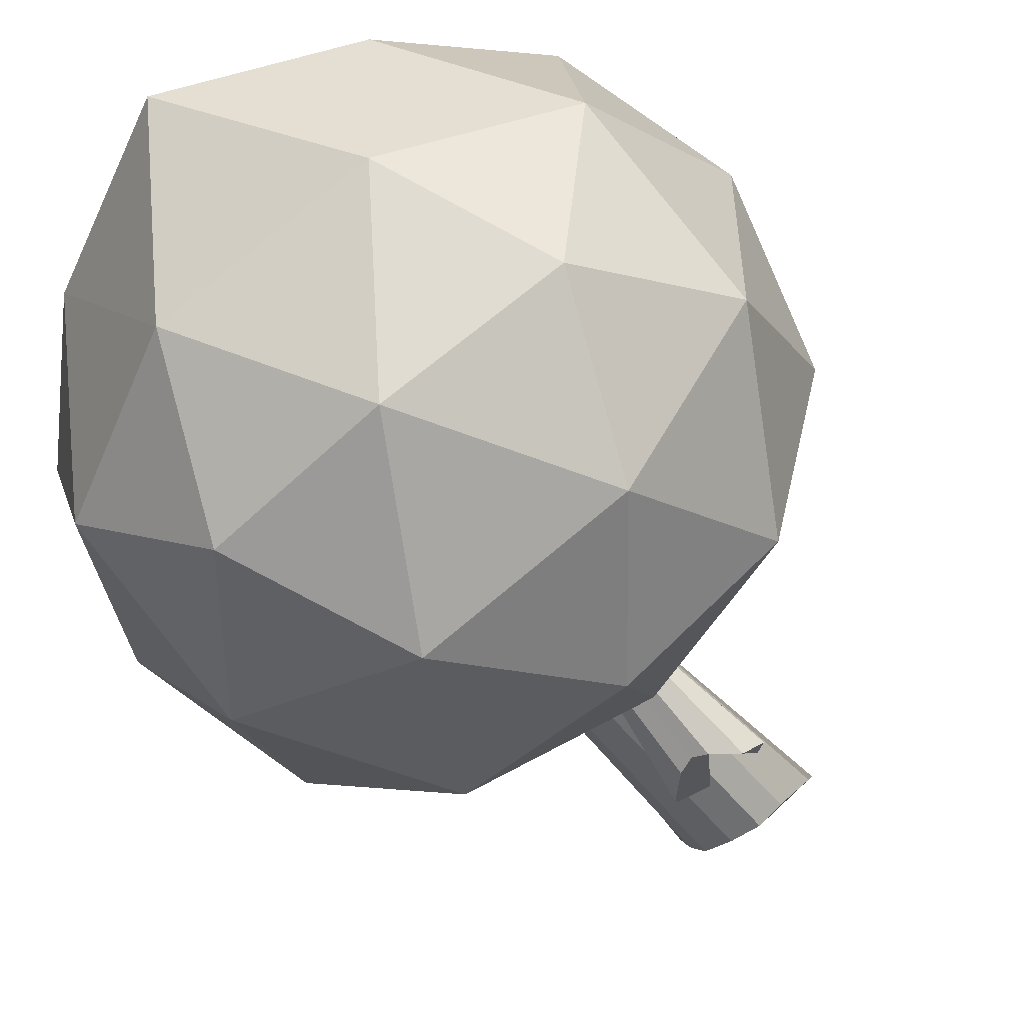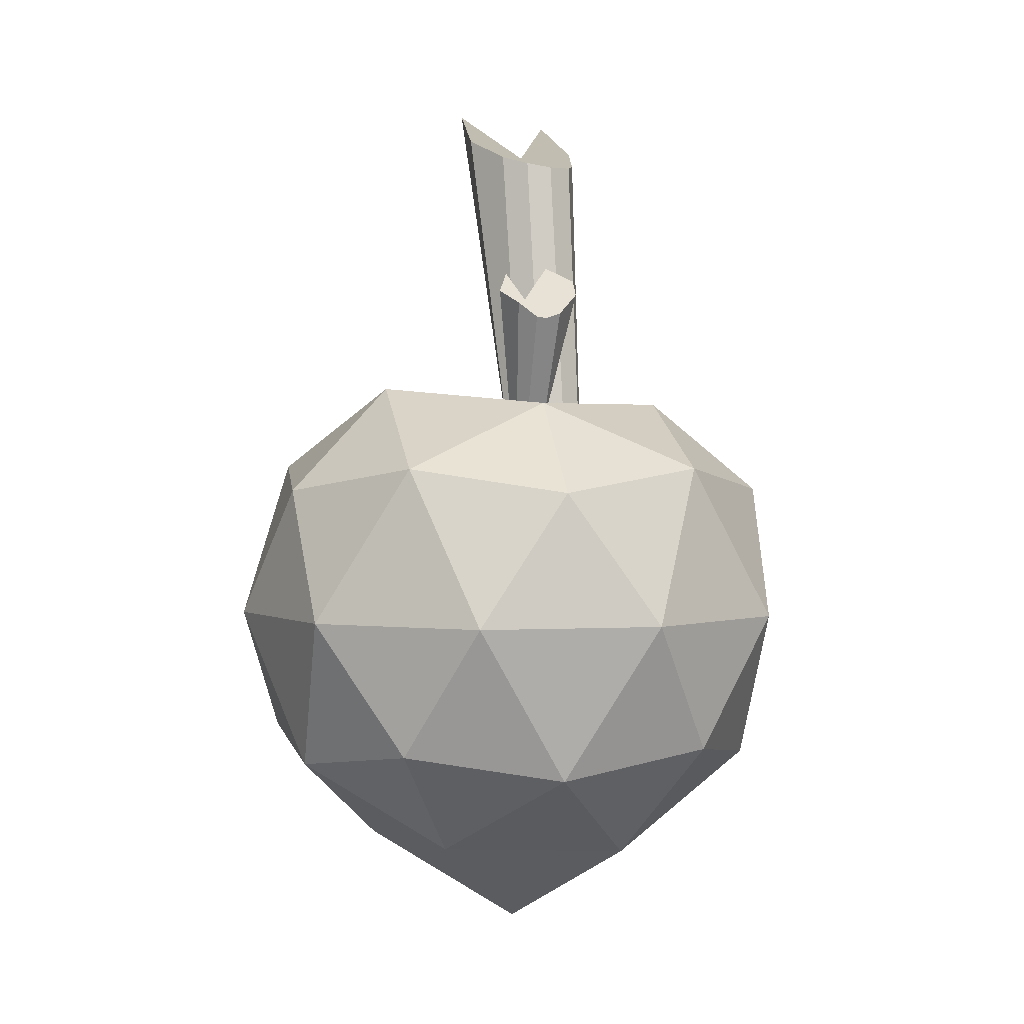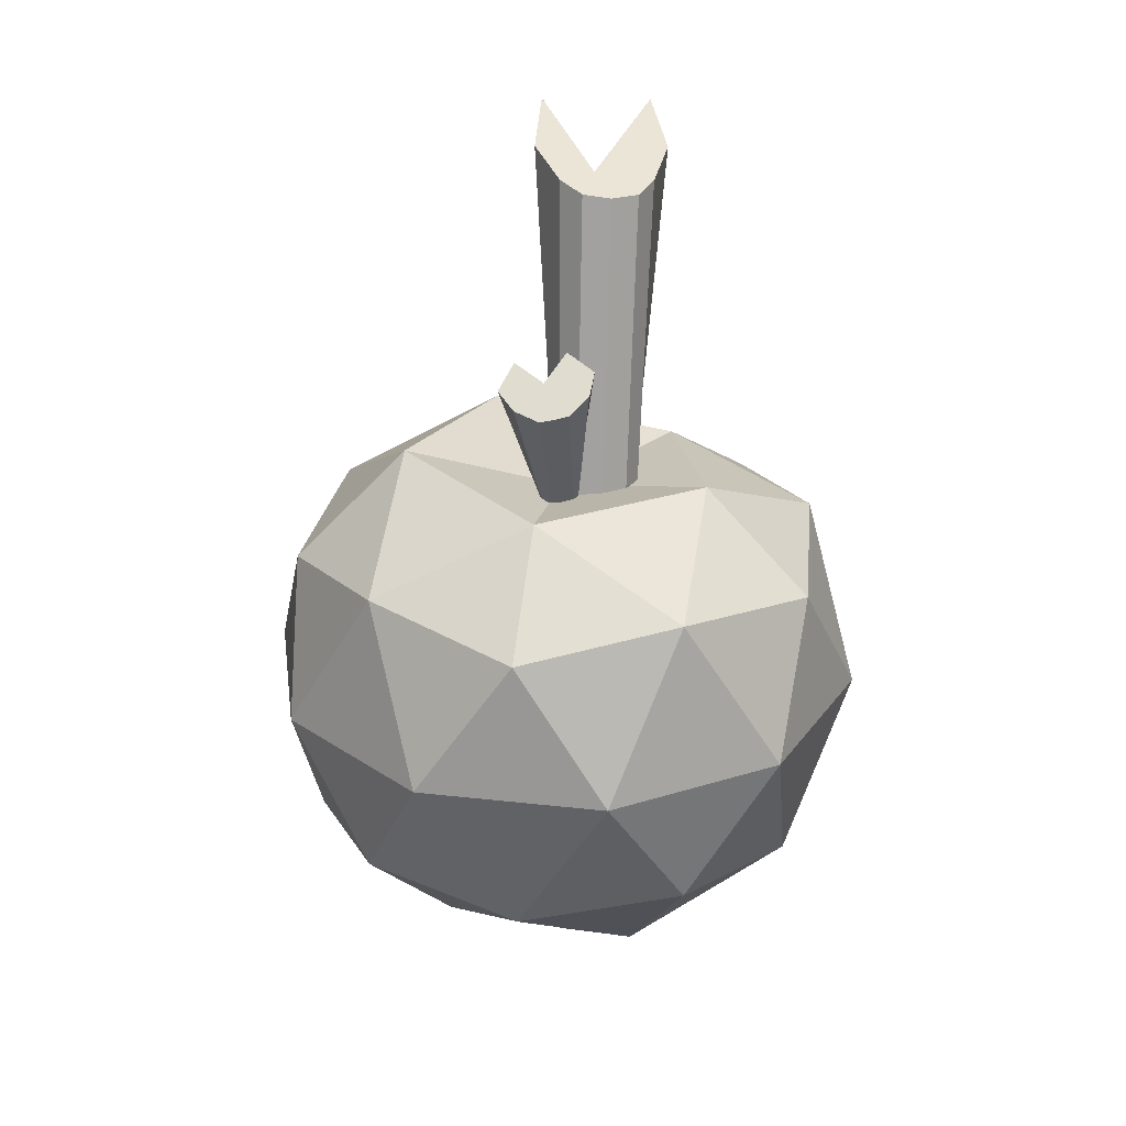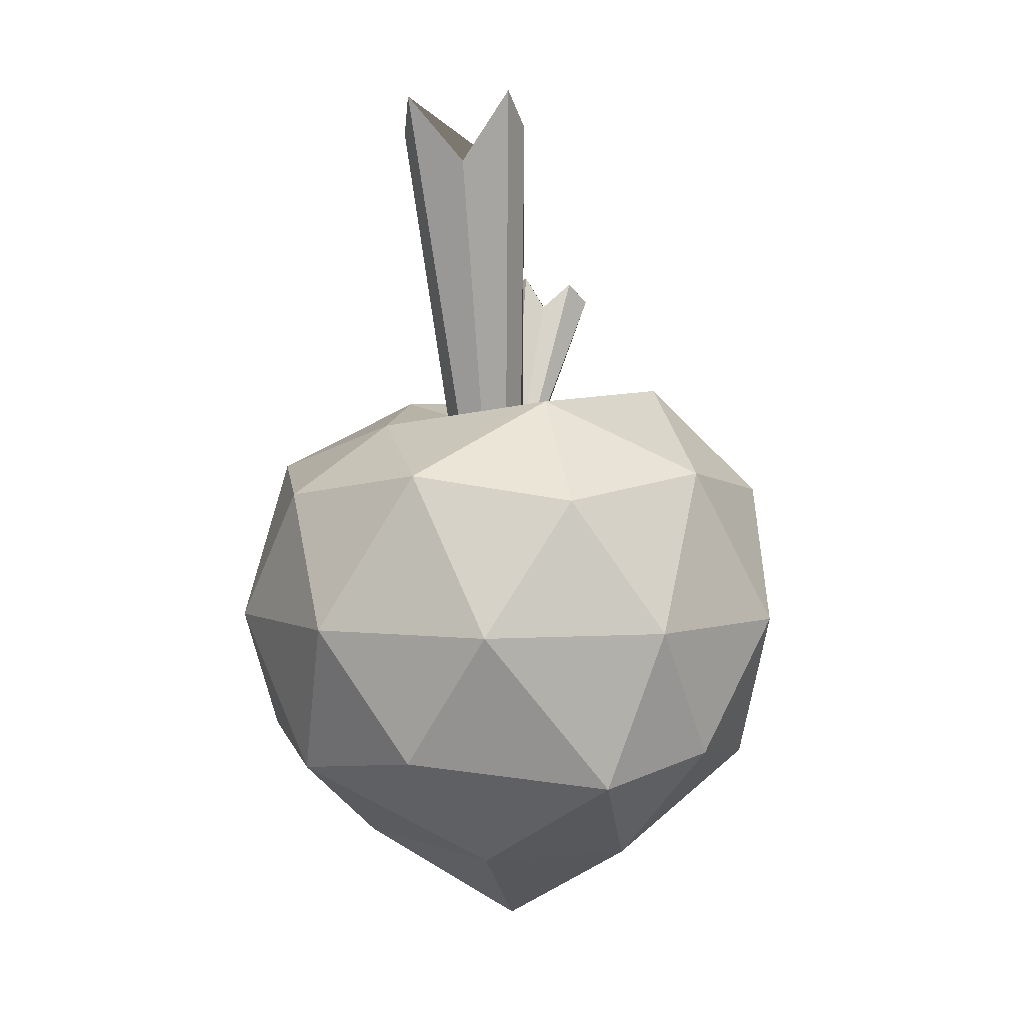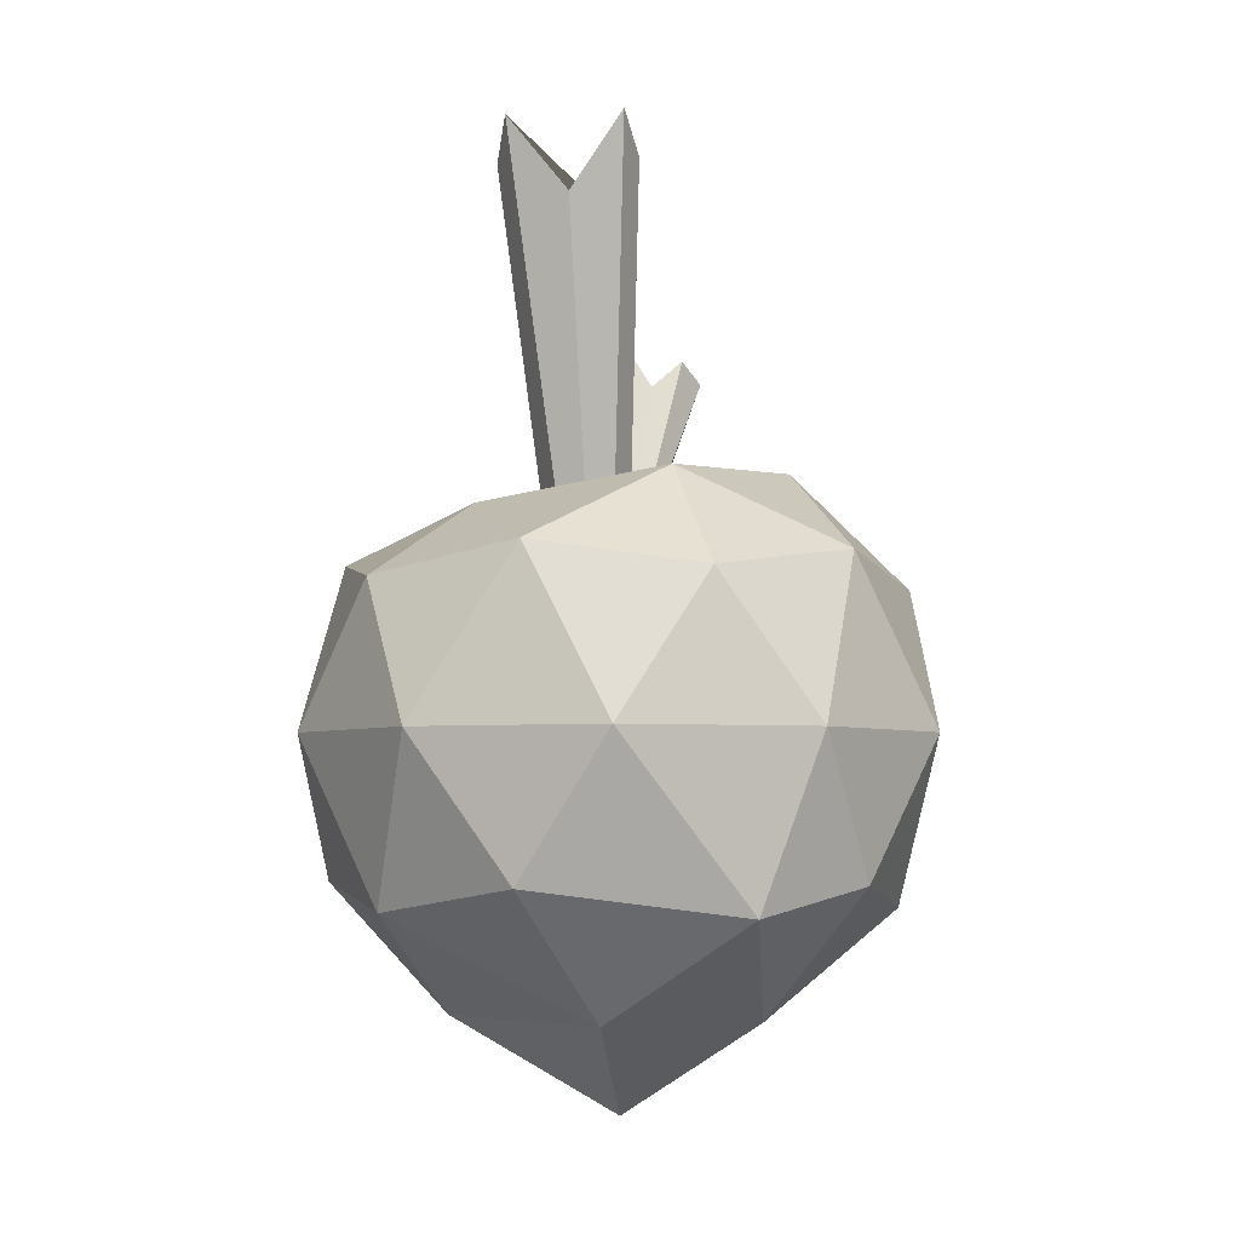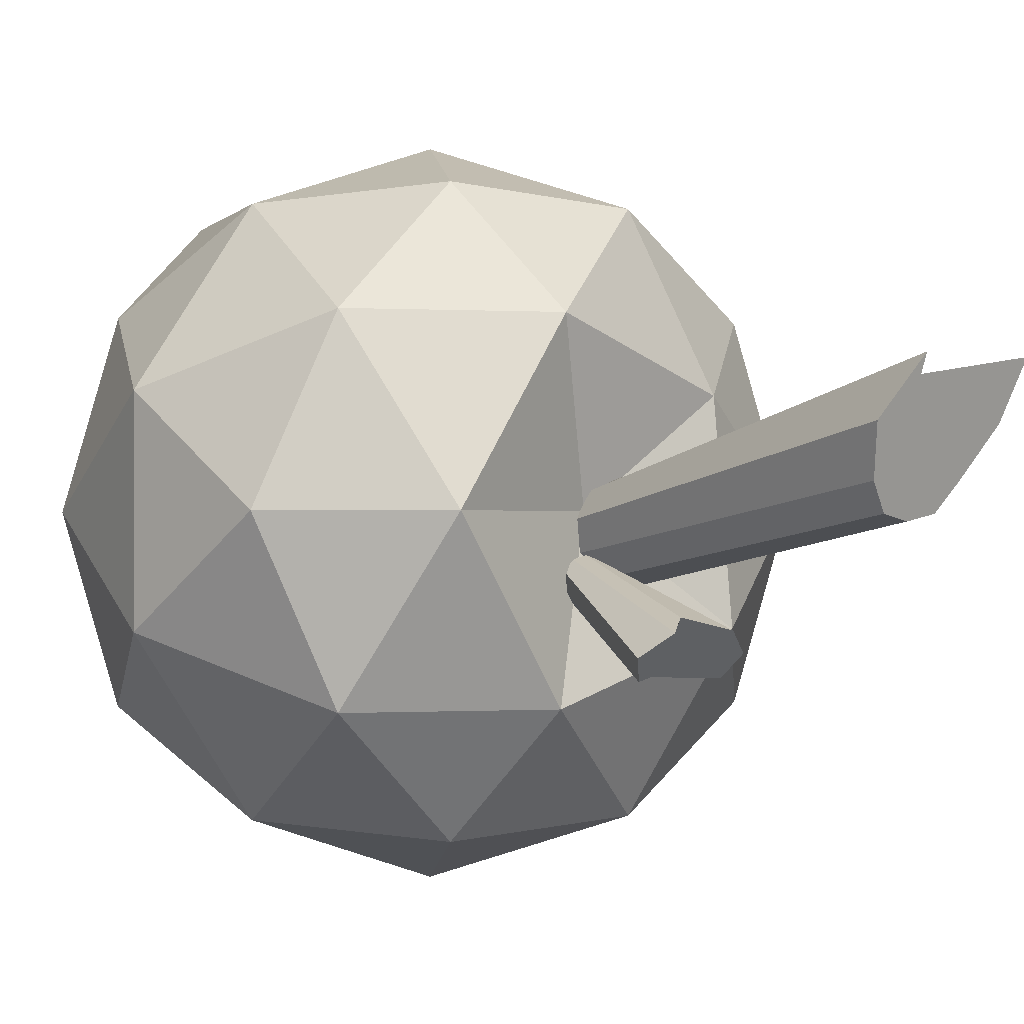
<metadata>
{"format":"obj","ext":"obj","renderer":"f3d","projection":"perspective","resolution":1024,"background":"white","views":[{"elev":-54.7,"azim":35.6,"up":"+Z"},{"elev":1.7,"azim":150.0,"up":"+Y"},{"elev":26.9,"azim":172.0,"up":"+Y"},{"elev":3.4,"azim":5.2,"up":"+Y"},{"elev":-4.5,"azim":1.1,"up":"+Y"},{"elev":-0.4,"azim":141.0,"up":"+Z"}]}
</metadata>
<code>
o Cylinder
v 5.284 -0.947 1.368
v 5.236 0.0335 1.545
v 5.365 -0.9479 1.394
v 5.326 0.04568 1.562
v 5.416 -0.9582 1.464
v 5.387 0.07228 1.639
v 5.417 -0.974 1.55
v 5.449 0.1446 1.775
v 5.368 -0.9892 1.619
v 5.405 0.2571 1.928
v 5.288 -0.9981 1.646
v 5.238 0.01563 1.885
v 5.207 -0.9973 1.62
v 5.048 0.2394 1.929
v 5.156 -0.9869 1.55
v 5.014 0.123 1.777
v 5.155 -0.9711 1.464
v 5.083 0.05717 1.64
v 5.204 -0.9559 1.395
v 5.145 0.0367 1.563
f 1 2 4 3
f 3 4 6 5
f 5 6 8 7
f 7 8 10 9
f 9 10 12 11
f 11 12 14 13
f 13 14 16 15
f 15 16 18 17
f 4 2 20 18 16 14 12 10 8 6
f 17 18 20 19
f 19 20 2 1
f 1 3 5 7 9 11 13 15 17 19
o Icosphere
v 5.386 -2.771 1.573
v 6.11 -2.062 2.099
v 5.11 -2.062 2.424
v 4.492 -2.062 1.573
v 5.11 -2.062 0.7228
v 6.11 -2.062 1.048
v 5.662 -1.168 2.424
v 4.662 -1.168 2.099
v 4.662 -1.168 1.048
v 5.662 -1.168 0.7228
v 6.28 -1.168 1.573
v 5.386 -0.9628 1.573
v 5.339 -2.466 2.073
v 5.811 -2.466 1.882
v 5.785 -2.148 2.368
v 6.237 -2.141 1.573
v 5.819 -2.439 1.296
v 4.86 -2.466 1.573
v 4.698 -2.141 2.073
v 5.223 -2.466 1.073
v 4.698 -2.141 1.073
v 5.649 -2.141 0.7644
v 6.337 -1.615 1.882
v 6.337 -1.615 1.264
v 5.386 -1.615 2.573
v 5.974 -1.615 2.382
v 4.435 -1.615 1.882
v 4.798 -1.615 2.382
v 4.798 -1.615 0.7644
v 4.435 -1.615 1.264
v 5.974 -1.615 0.7644
v 5.386 -1.615 0.5734
v 6.074 -1.089 2.073
v 5.123 -1.089 2.382
v 4.535 -1.089 1.573
v 5.123 -1.089 0.7644
v 6.074 -1.089 1.073
v 5.548 -0.8399 2.073
v 5.912 -0.8049 1.573
v 4.961 -0.9289 1.882
v 4.961 -0.8577 1.264
v 5.548 -0.8605 1.073
f 21 34 33
f 22 34 36
f 21 33 38
f 21 38 40
f 21 40 37
f 22 36 43
f 23 35 45
f 24 39 47
f 25 41 49
f 26 42 51
f 22 43 46
f 23 45 48
f 24 47 50
f 25 49 52
f 26 51 44
f 27 53 58
f 28 54 60
f 29 55 61
f 30 56 62
f 31 57 59
f 59 62 32
f 59 57 62
f 57 30 62
f 62 61 32
f 62 56 61
f 56 29 61
f 61 60 32
f 61 55 60
f 55 28 60
f 60 58 32
f 60 54 58
f 54 27 58
f 58 59 32
f 58 53 59
f 53 31 59
f 44 57 31
f 44 51 57
f 51 30 57
f 52 56 30
f 52 49 56
f 49 29 56
f 50 55 29
f 50 47 55
f 47 28 55
f 48 54 28
f 48 45 54
f 45 27 54
f 46 53 27
f 46 43 53
f 43 31 53
f 51 52 30
f 51 42 52
f 42 25 52
f 49 50 29
f 49 41 50
f 41 24 50
f 47 48 28
f 47 39 48
f 39 23 48
f 45 46 27
f 45 35 46
f 35 22 46
f 43 44 31
f 43 36 44
f 36 26 44
f 37 42 26
f 37 40 42
f 40 25 42
f 40 41 25
f 40 38 41
f 38 24 41
f 38 39 24
f 38 33 39
f 33 23 39
f 36 37 26
f 36 34 37
f 34 21 37
f 33 35 23
f 33 34 35
f 34 22 35
o Cylinder.001
v 5.416 -0.9549 1.347
v 5.471 -0.5562 1.183
v 5.451 -0.9557 1.357
v 5.52 -0.5534 1.165
v 5.475 -0.9475 1.385
v 5.599 -0.5072 1.158
v 5.478 -0.9335 1.421
v 5.641 -0.4637 1.217
v 5.458 -0.919 1.45
v 5.581 -0.3964 1.279
v 5.425 -0.9097 1.461
v 5.483 -0.4846 1.312
v 5.389 -0.9089 1.451
v 5.414 -0.3722 1.282
v 5.365 -0.9171 1.423
v 5.335 -0.4194 1.223
v 5.363 -0.9311 1.387
v 5.361 -0.4726 1.162
v 5.382 -0.9456 1.358
v 5.424 -0.5395 1.167
f 63 64 66 65
f 65 66 68 67
f 67 68 70 69
f 69 70 72 71
f 71 72 74 73
f 73 74 76 75
f 75 76 78 77
f 77 78 80 79
f 66 64 82 80 78 76 74 72 70 68
f 79 80 82 81
f 81 82 64 63
f 63 65 67 69 71 73 75 77 79 81

</code>
